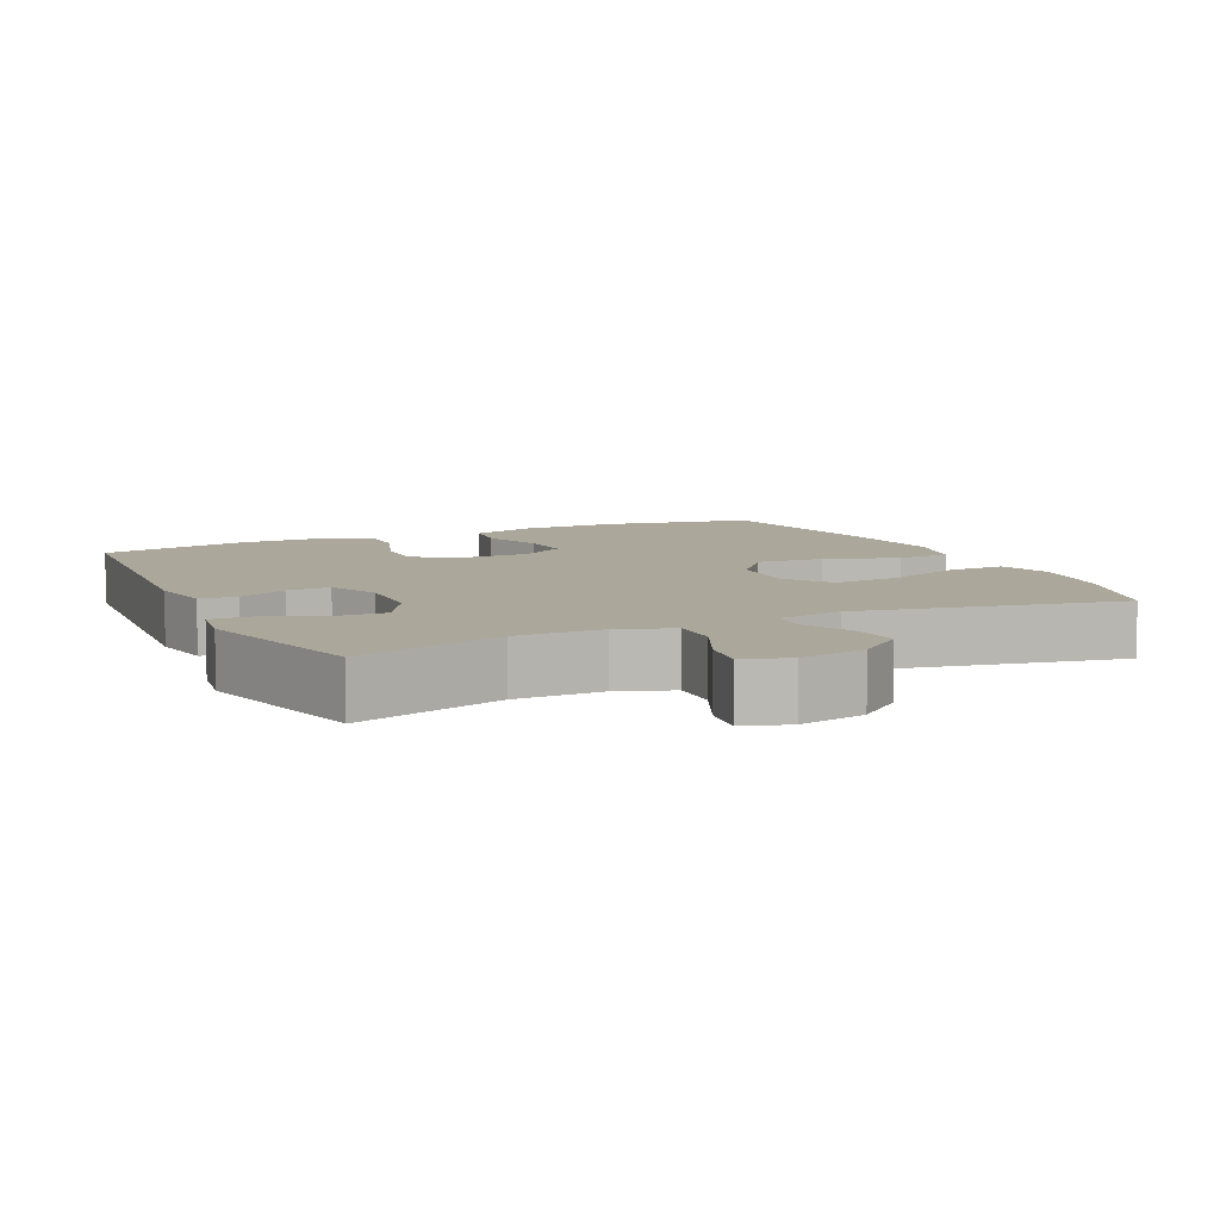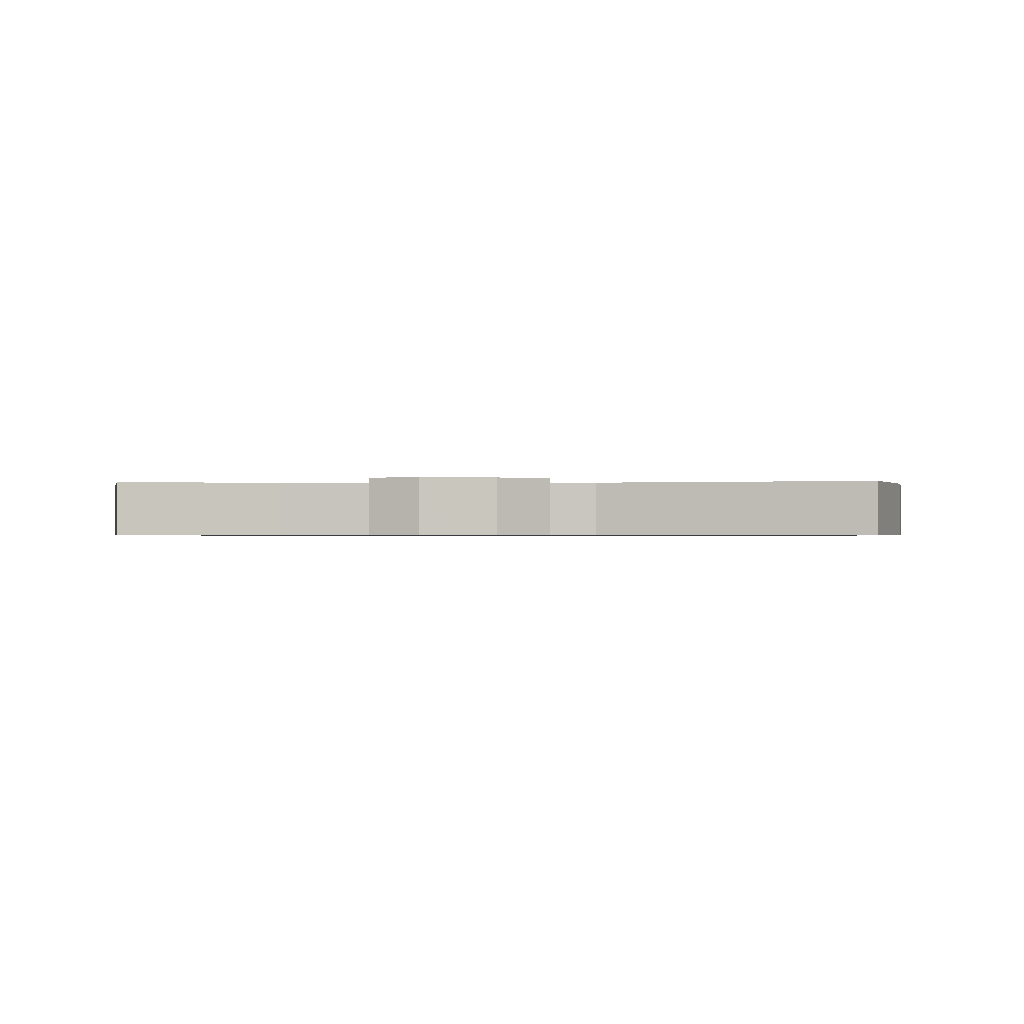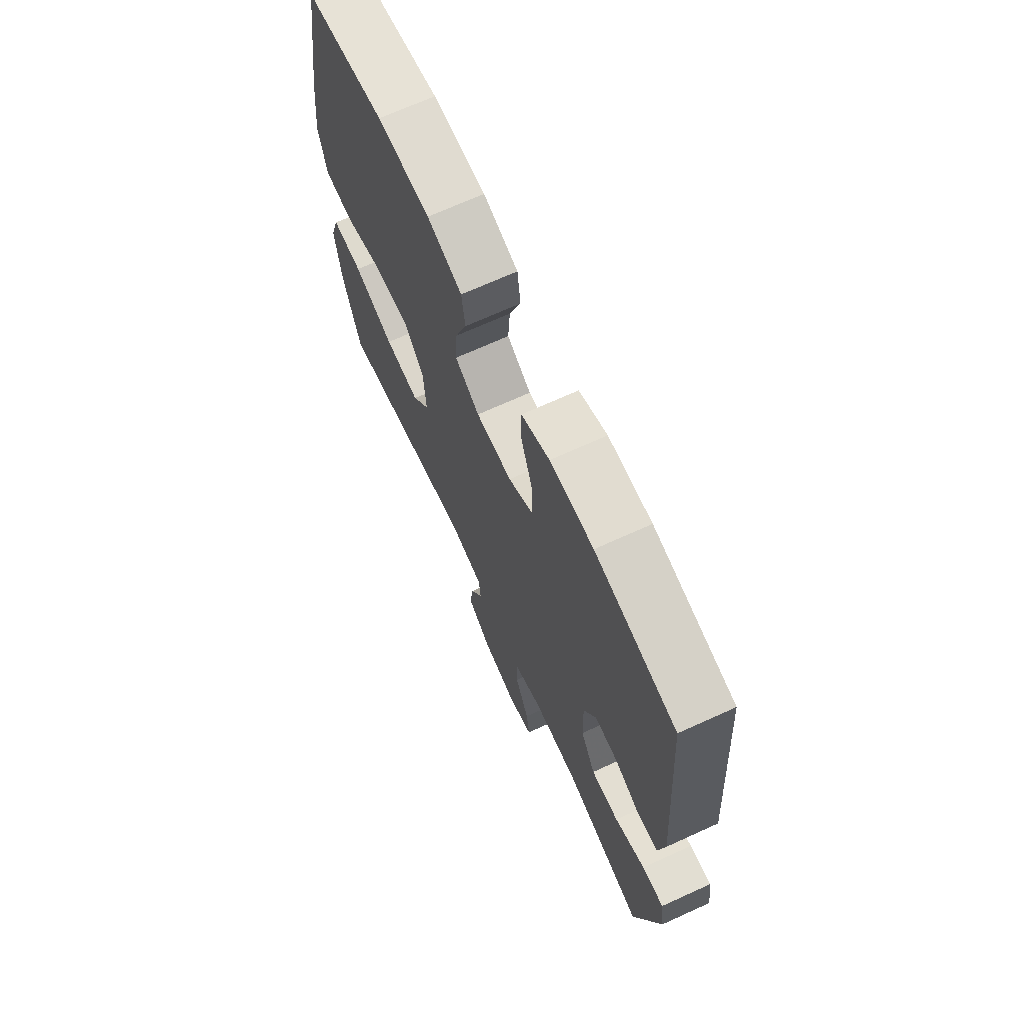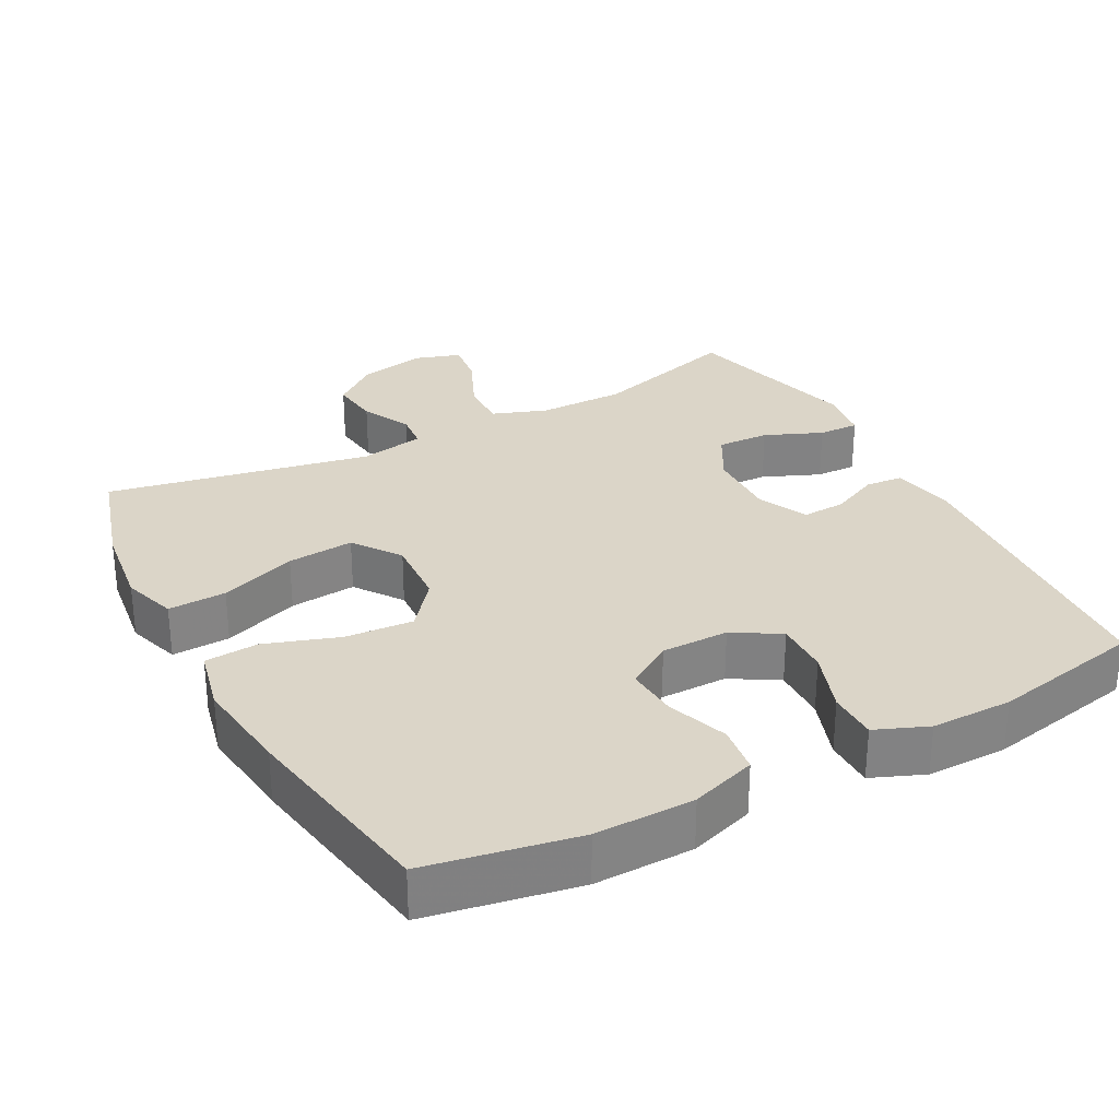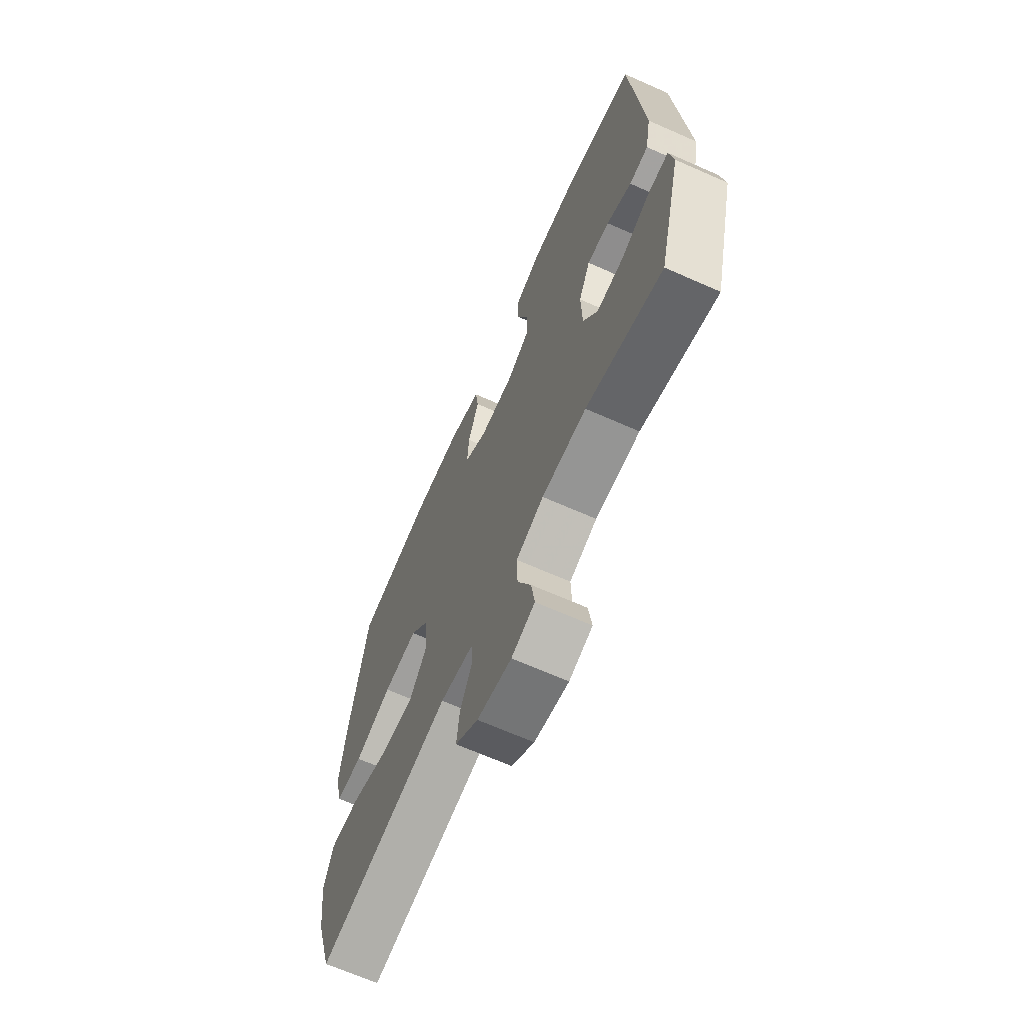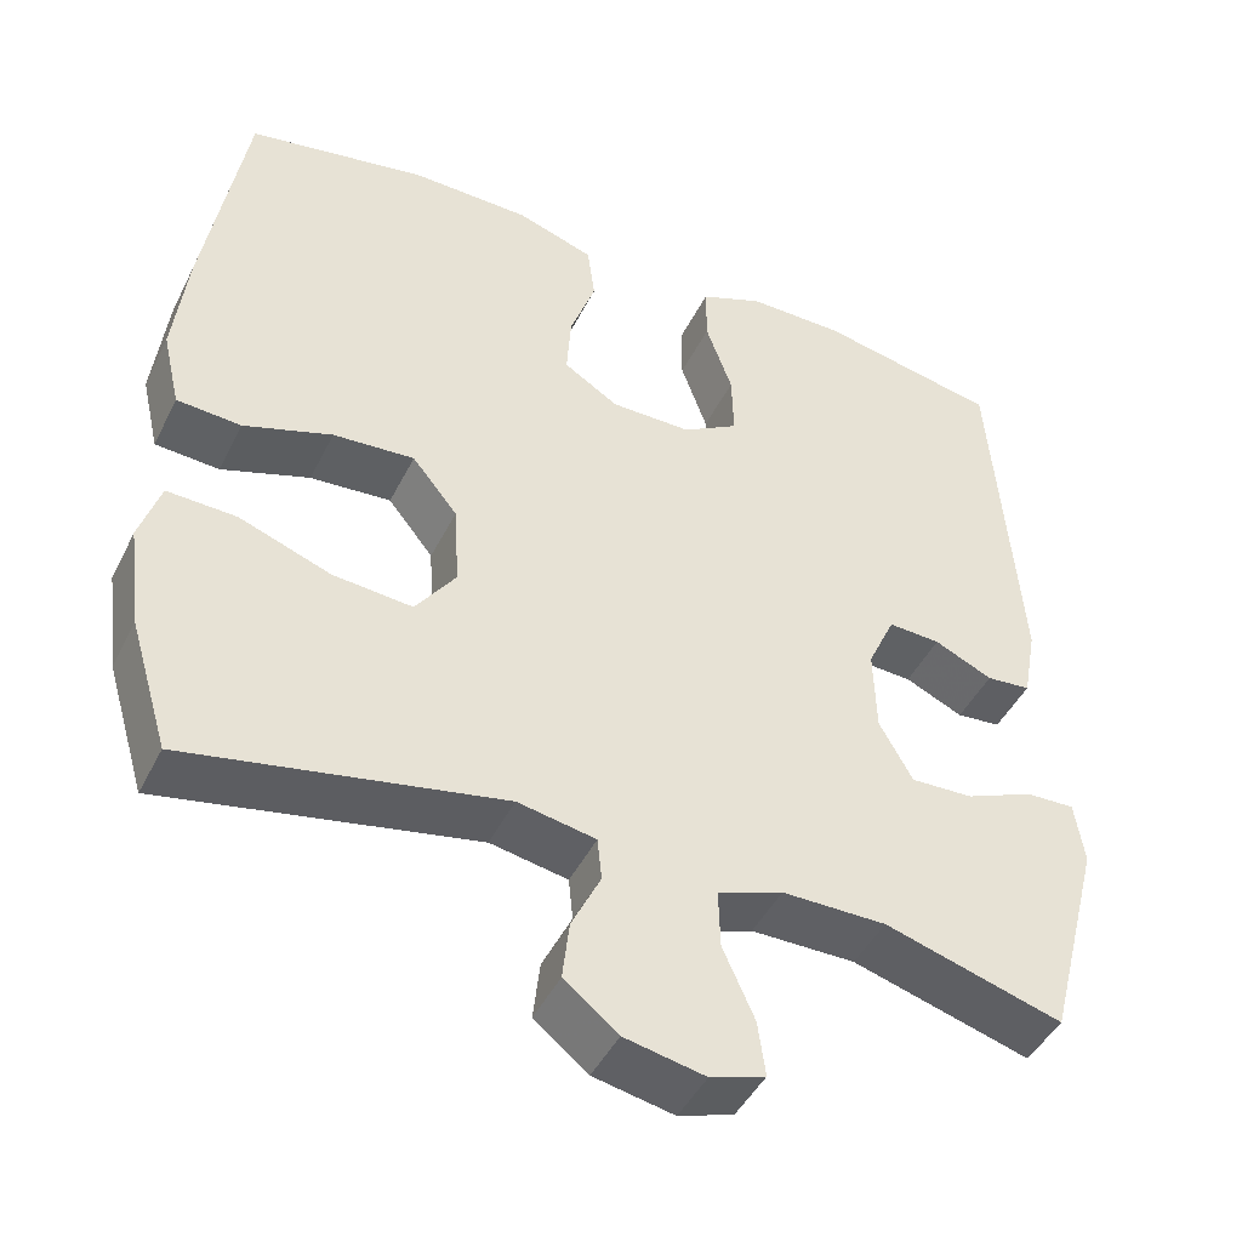
<metadata>
{"format":"obj","ext":"obj","renderer":"f3d","projection":"perspective","resolution":1024,"background":"white","views":[{"elev":8.1,"azim":154.9,"up":"+Y"},{"elev":-0.7,"azim":-176.6,"up":"+Y"},{"elev":69.4,"azim":65.5,"up":"+Z"},{"elev":29.6,"azim":-28.2,"up":"+Y"},{"elev":-67.4,"azim":66.1,"up":"+Z"},{"elev":-45.1,"azim":-25.3,"up":"+Z"}]}
</metadata>
<code>
v 0.5 0.07 0.5
v 0.531 0.07 0.083
v 0.515 0.07 -0.004
v 0.463 0.07 -0.009
v 0.395 0.07 0.022
v 0.334 0.07 0.025
v 0.302 0.07 -0.045
v 0.305 0.07 -0.145
v 0.344 0.07 -0.215
v 0.417 0.07 -0.212
v 0.497 0.07 -0.178
v 0.554 0.07 -0.176
v 0.565 0.07 -0.25
v 0.5 0.07 -0.5
v 0.292 0.07 -0.439
v 0.17 0.07 -0.439
v 0.094 0.07 -0.467
v 0.096 0.07 -0.535
v 0.133 0.07 -0.618
v 0.142 0.07 -0.682
v 0.078 0.07 -0.703
v -0.016 0.07 -0.684
v -0.079 0.07 -0.634
v -0.071 0.07 -0.565
v -0.037 0.07 -0.495
v -0.042 0.07 -0.445
v -0.133 0.07 -0.428
v -0.5 0.07 -0.5
v -0.546 0.07 -0.348
v -0.562 0.07 -0.227
v -0.538 0.07 -0.152
v -0.457 0.07 -0.155
v -0.35 0.07 -0.194
v -0.257 0.07 -0.202
v -0.21 0.07 -0.136
v -0.216 0.07 -0.039
v -0.269 0.07 0.027
v -0.364 0.07 0.02
v -0.467 0.07 -0.015
v -0.542 0.07 -0.01
v -0.563 0.07 0.08
v -0.547 0.07 0.217
v -0.5 0.07 0.5
v -0.29 0.07 0.539
v -0.152 0.07 0.537
v -0.061 0.07 0.507
v -0.052 0.07 0.44
v -0.082 0.07 0.355
v -0.087 0.07 0.281
v -0.023 0.07 0.241
v 0.071 0.07 0.241
v 0.136 0.07 0.28
v 0.134 0.07 0.356
v 0.103 0.07 0.443
v 0.103 0.07 0.512
v 0.176 0.07 0.542
v 0.289 0.07 0.542
v 0.5 0 0.5
v 0.531 0 0.083
v 0.515 0 -0.004
v 0.463 0 -0.009
v 0.395 0 0.022
v 0.334 0 0.025
v 0.302 0 -0.045
v 0.305 0 -0.145
v 0.344 0 -0.215
v 0.417 0 -0.212
v 0.497 0 -0.178
v 0.554 0 -0.176
v 0.565 0 -0.25
v 0.5 0 -0.5
v 0.292 0 -0.439
v 0.17 0 -0.439
v 0.094 0 -0.467
v 0.096 0 -0.535
v 0.133 0 -0.618
v 0.142 0 -0.682
v 0.078 0 -0.703
v -0.016 0 -0.684
v -0.079 0 -0.634
v -0.071 0 -0.565
v -0.037 0 -0.495
v -0.042 0 -0.445
v -0.133 0 -0.428
v -0.5 0 -0.5
v -0.546 0 -0.348
v -0.562 0 -0.227
v -0.538 0 -0.152
v -0.457 0 -0.155
v -0.35 0 -0.194
v -0.257 0 -0.202
v -0.21 0 -0.136
v -0.216 0 -0.039
v -0.269 0 0.027
v -0.364 0 0.02
v -0.467 0 -0.015
v -0.542 0 -0.01
v -0.563 0 0.08
v -0.547 0 0.217
v -0.5 0 0.5
v -0.29 0 0.539
v -0.152 0 0.537
v -0.061 0 0.507
v -0.052 0 0.44
v -0.082 0 0.355
v -0.087 0 0.281
v -0.023 0 0.241
v 0.071 0 0.241
v 0.136 0 0.28
v 0.134 0 0.356
v 0.103 0 0.443
v 0.103 0 0.512
v 0.176 0 0.542
v 0.289 0 0.542
f 53 54 55 56
f 52 53 56 57
f 45 46 47 48
f 45 48 49
f 44 45 49
f 43 44 49
f 42 43 49 50
f 38 39 40 41
f 37 38 41 42
f 30 31 32 33
f 30 33 34
f 27 28 29 30
f 26 27 30 34
f 22 23 24 25
f 22 25 26
f 21 22 26
f 18 19 20 21
f 17 18 21 26
f 16 17 26 34
f 12 13 14 15
f 10 11 12 15
f 9 10 15 16
f 8 9 16 34
f 2 3 4 5
f 2 5 6
f 52 57 1 2
f 51 52 2 6
f 37 42 50 51
f 36 37 51 6
f 35 36 6 7
f 7 8 34 35
f 113 112 111 110
f 114 113 110 109
f 105 104 103 102
f 106 105 102
f 106 102 101
f 106 101 100
f 107 106 100 99
f 98 97 96 95
f 99 98 95 94
f 90 89 88 87
f 91 90 87
f 87 86 85 84
f 91 87 84 83
f 82 81 80 79
f 83 82 79
f 83 79 78
f 78 77 76 75
f 83 78 75 74
f 91 83 74 73
f 72 71 70 69
f 72 69 68 67
f 73 72 67 66
f 91 73 66 65
f 62 61 60 59
f 63 62 59
f 59 58 114 109
f 63 59 109 108
f 108 107 99 94
f 63 108 94 93
f 64 63 93 92
f 92 91 65 64
f 1 58 59 2
f 2 59 60 3
f 3 60 61 4
f 4 61 62 5
f 5 62 63 6
f 6 63 64 7
f 7 64 65 8
f 8 65 66 9
f 9 66 67 10
f 10 67 68 11
f 11 68 69 12
f 12 69 70 13
f 13 70 71 14
f 14 71 72 15
f 15 72 73 16
f 16 73 74 17
f 17 74 75 18
f 18 75 76 19
f 19 76 77 20
f 20 77 78 21
f 21 78 79 22
f 22 79 80 23
f 23 80 81 24
f 24 81 82 25
f 25 82 83 26
f 26 83 84 27
f 27 84 85 28
f 28 85 86 29
f 29 86 87 30
f 30 87 88 31
f 31 88 89 32
f 32 89 90 33
f 33 90 91 34
f 34 91 92 35
f 35 92 93 36
f 36 93 94 37
f 37 94 95 38
f 38 95 96 39
f 39 96 97 40
f 40 97 98 41
f 41 98 99 42
f 42 99 100 43
f 43 100 101 44
f 44 101 102 45
f 45 102 103 46
f 46 103 104 47
f 47 104 105 48
f 48 105 106 49
f 49 106 107 50
f 50 107 108 51
f 51 108 109 52
f 52 109 110 53
f 53 110 111 54
f 54 111 112 55
f 55 112 113 56
f 56 113 114 57
f 57 114 58 1

</code>
